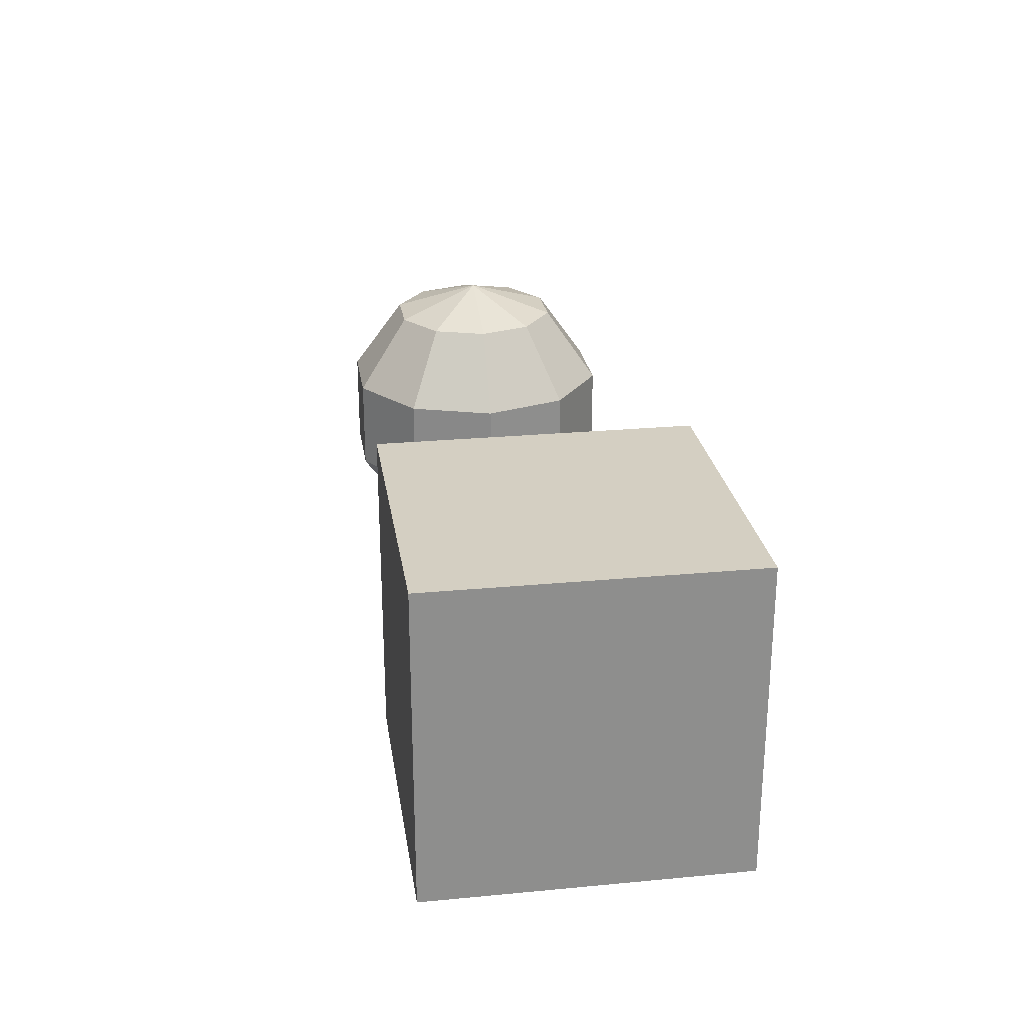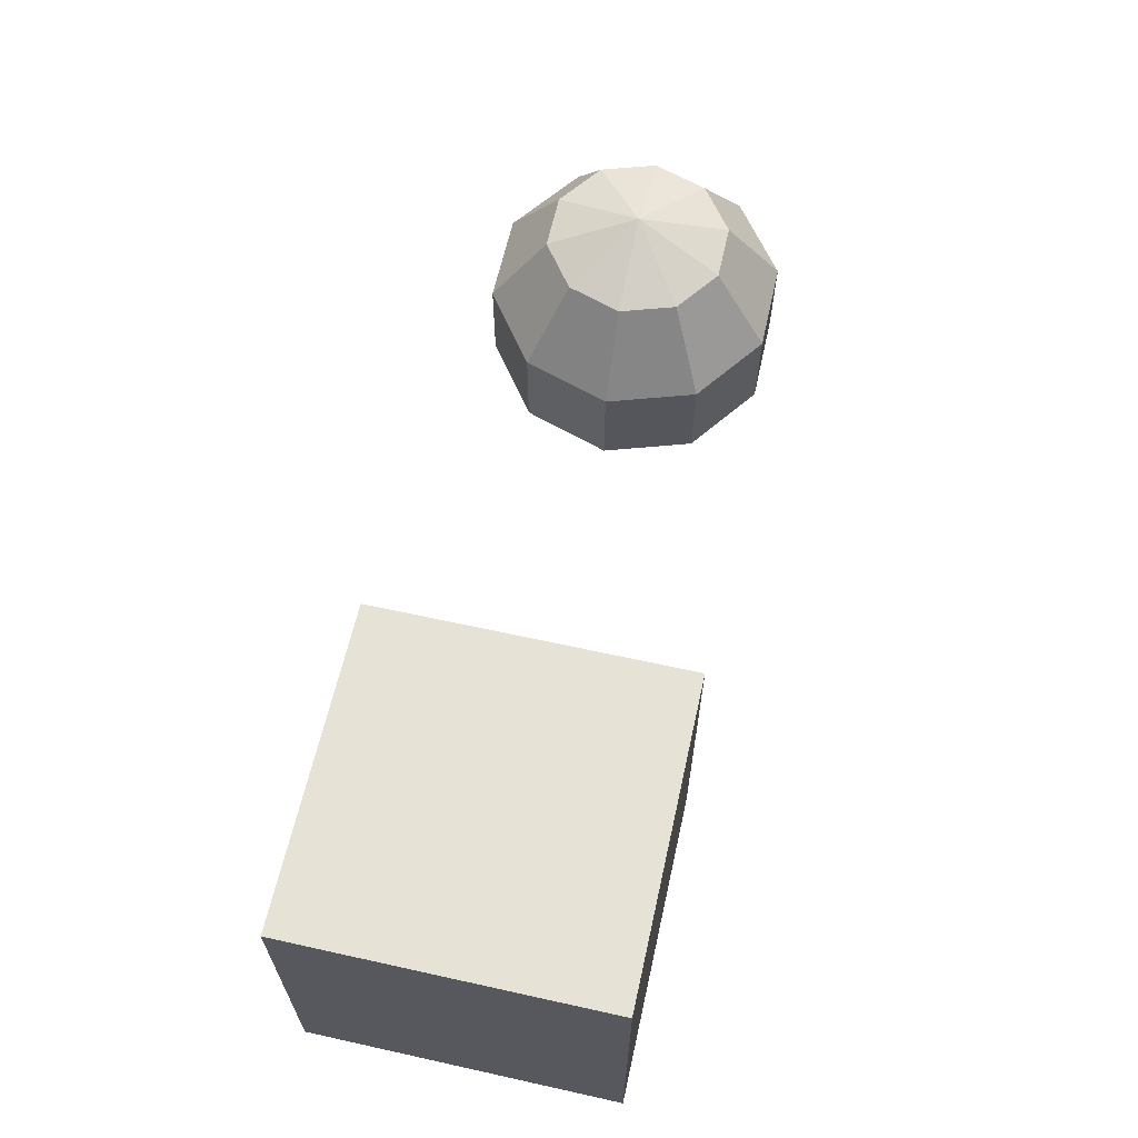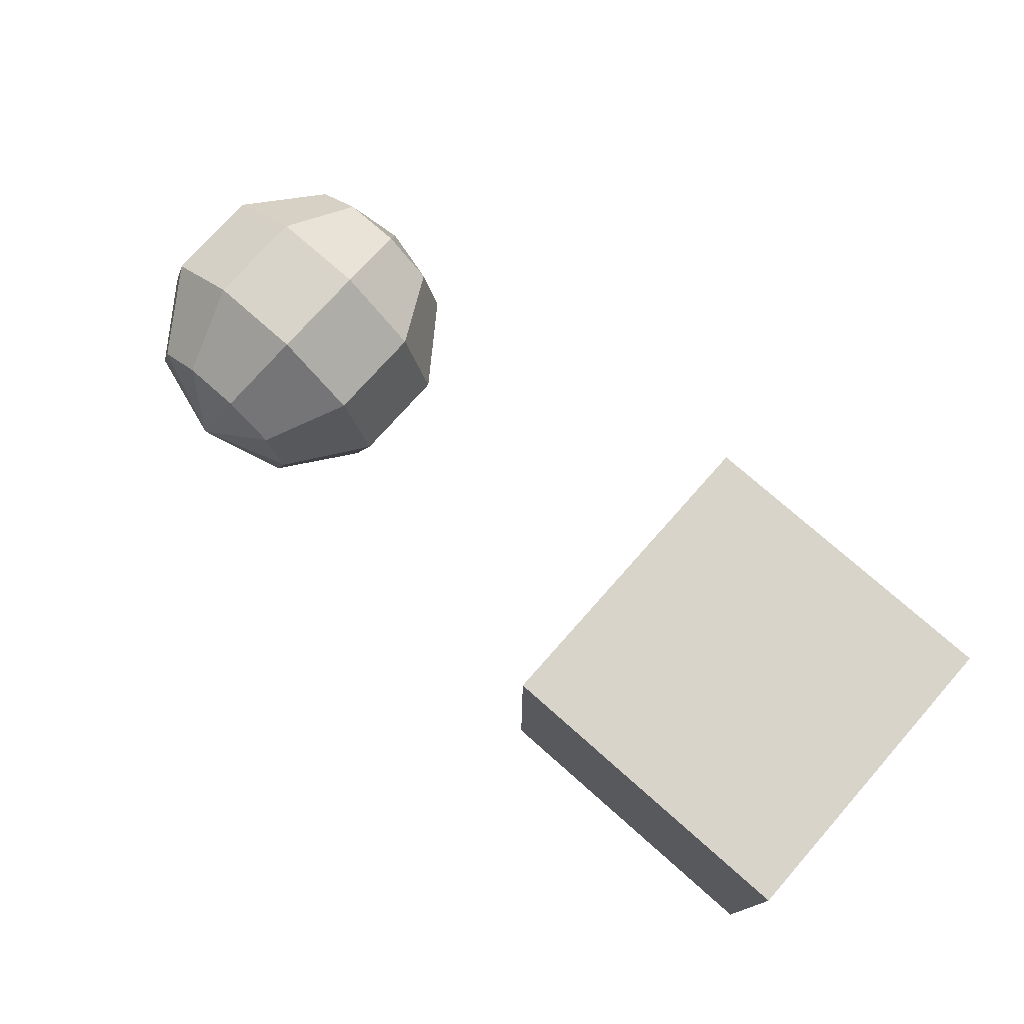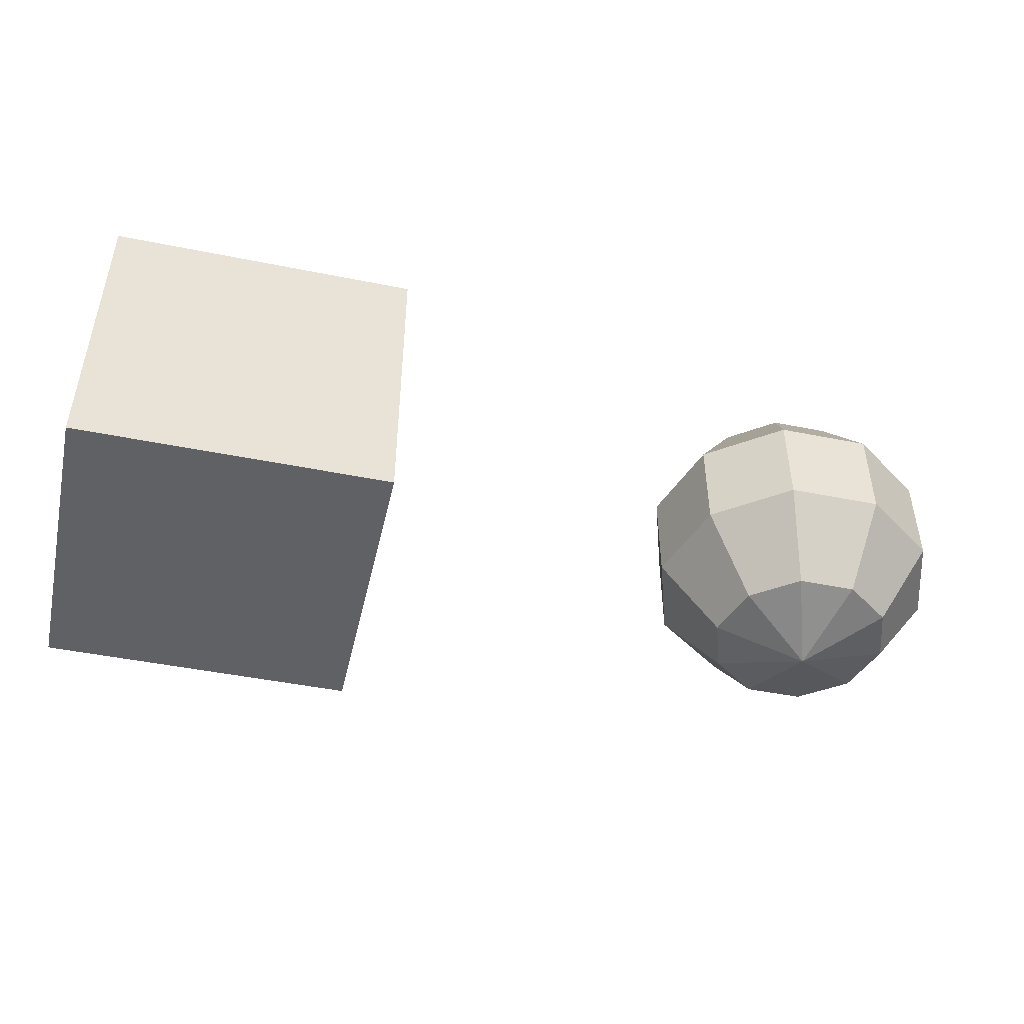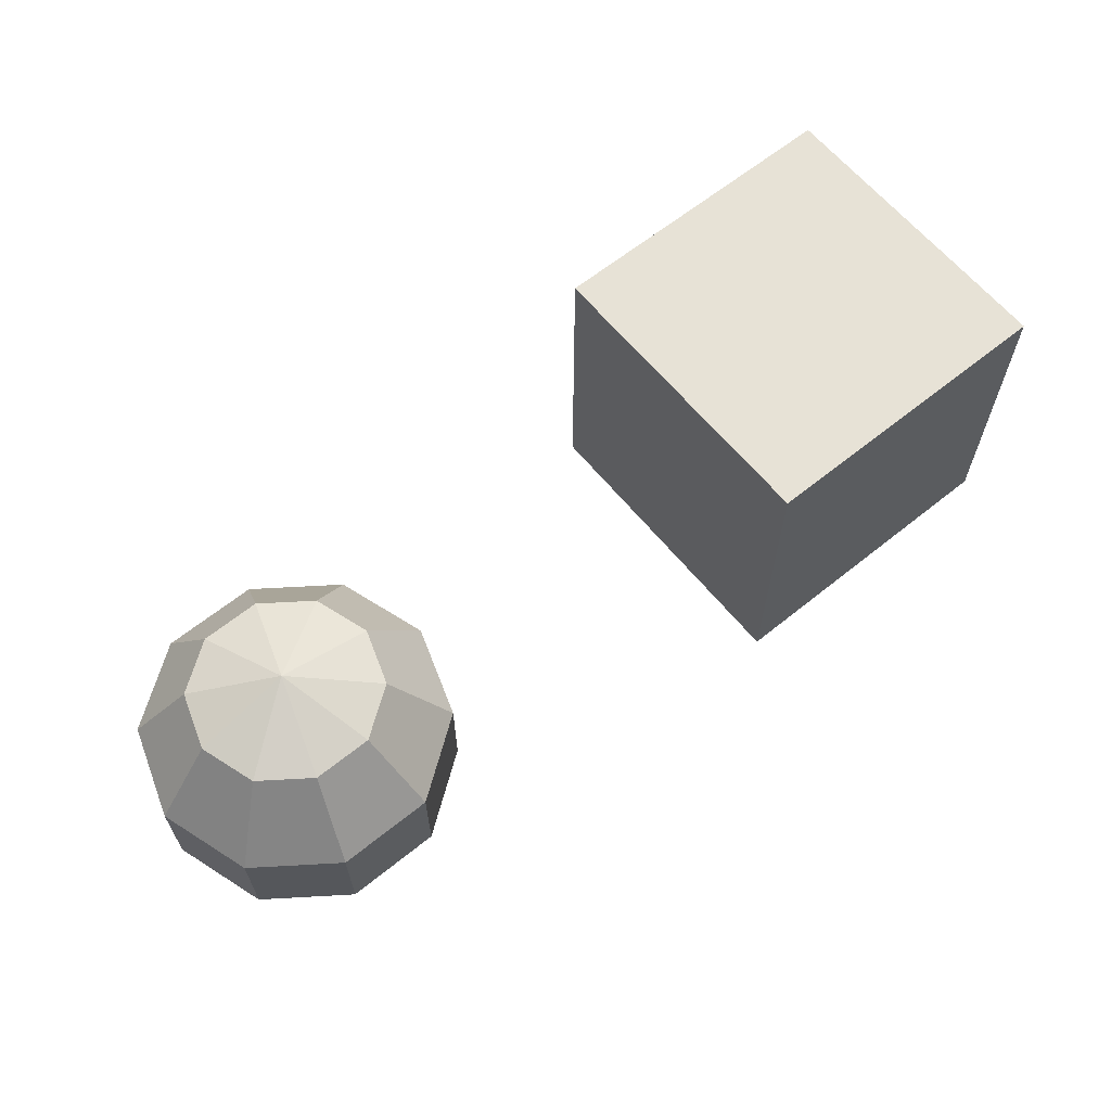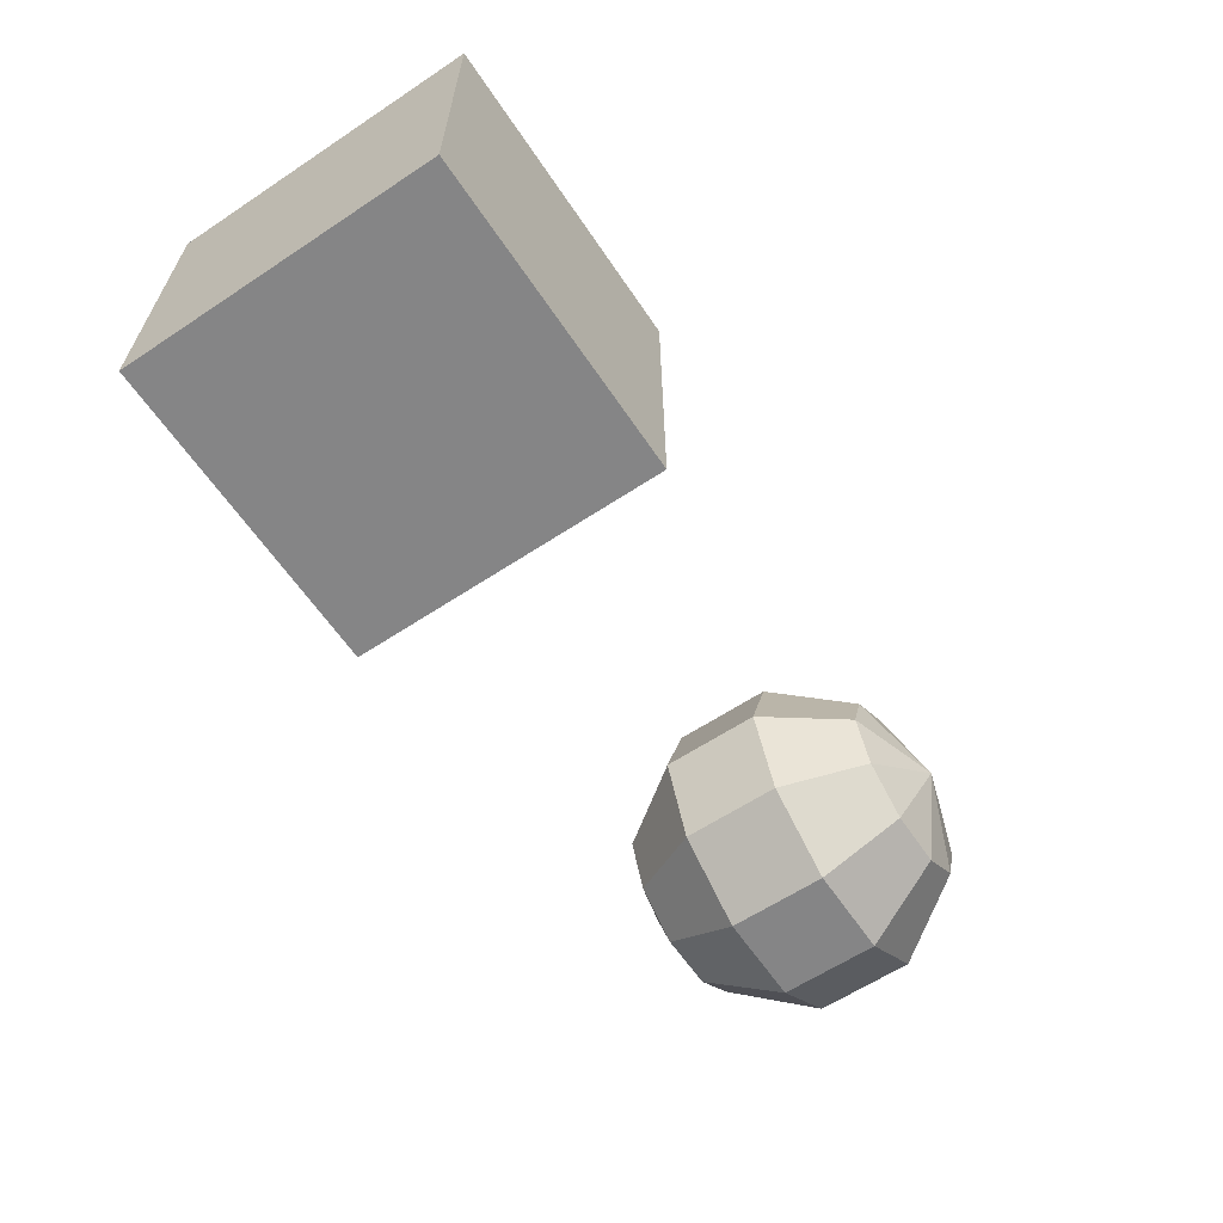
<metadata>
{"format":"obj","ext":"obj","renderer":"f3d","projection":"perspective","resolution":1024,"background":"white","views":[{"elev":25.5,"azim":81.4,"up":"+Y"},{"elev":62.9,"azim":102.6,"up":"+Y"},{"elev":75.1,"azim":41.5,"up":"+Z"},{"elev":-46.7,"azim":167.1,"up":"+Y"},{"elev":63.1,"azim":-39.2,"up":"+Y"},{"elev":-61.9,"azim":123.9,"up":"+Z"}]}
</metadata>
<code>
o Cube_Cube.002
v 2 0 -2
v 2 4 -2
v 6 0 -2
v 6 4 -2
v 2 0 2
v 2 4 2
v 6 0 2
v 6 4 2
v -2.824 0.382 0
v -3.049 3.618 0.691
v -2.461 2.618 1.118
v -2.461 1.382 1.118
v -3.049 0.382 0.691
v -3.637 3.618 1.118
v -3.412 2.618 1.809
v -3.412 1.382 1.809
v -3.637 0.382 1.118
v -4.363 3.618 1.118
v -4.588 2.618 1.809
v -4.588 1.382 1.809
v -4.363 0.382 1.118
v -4.951 3.618 0.691
v -5.539 2.618 1.118
v -5.539 1.382 1.118
v -4.951 0.382 0.691
v -5.176 3.618 -0
v -5.902 2.618 0
v -5.902 1.382 0
v -5.176 0.382 0
v -4 4 -0
v -4.951 3.618 -0.691
v -5.539 2.618 -1.118
v -5.539 1.382 -1.118
v -4.951 0.382 -0.691
v -4.363 3.618 -1.118
v -4.588 2.618 -1.809
v -4.588 1.382 -1.809
v -4.363 0.382 -1.118
v -3.637 3.618 -1.118
v -3.412 2.618 -1.809
v -3.412 1.382 -1.809
v -3.637 0.382 -1.118
v -4 0 0
v -3.049 3.618 -0.691
v -2.461 2.618 -1.118
v -2.461 1.382 -1.118
v -3.049 0.382 -0.691
v -2.824 3.618 -0
v -2.098 2.618 -0
v -2.098 1.382 -0
f 1 2 4 3
f 3 4 8 7
f 7 8 6 5
f 5 6 2 1
f 3 7 5 1
f 8 4 2 6
f 48 30 10
f 9 50 12 13
f 49 48 10 11
f 43 9 13
f 50 49 11 12
f 43 13 17
f 12 11 15 16
f 10 30 14
f 13 12 16 17
f 11 10 14 15
f 43 17 21
f 16 15 19 20
f 14 30 18
f 17 16 20 21
f 15 14 18 19
f 43 21 25
f 20 19 23 24
f 18 30 22
f 21 20 24 25
f 19 18 22 23
f 43 25 29
f 24 23 27 28
f 22 30 26
f 25 24 28 29
f 23 22 26 27
f 43 29 34
f 28 27 32 33
f 26 30 31
f 29 28 33 34
f 27 26 31 32
f 43 34 38
f 33 32 36 37
f 31 30 35
f 34 33 37 38
f 32 31 35 36
f 43 38 42
f 37 36 40 41
f 35 30 39
f 38 37 41 42
f 36 35 39 40
f 43 42 47
f 41 40 45 46
f 39 30 44
f 42 41 46 47
f 40 39 44 45
f 43 47 9
f 46 45 49 50
f 44 30 48
f 47 46 50 9
f 45 44 48 49

</code>
